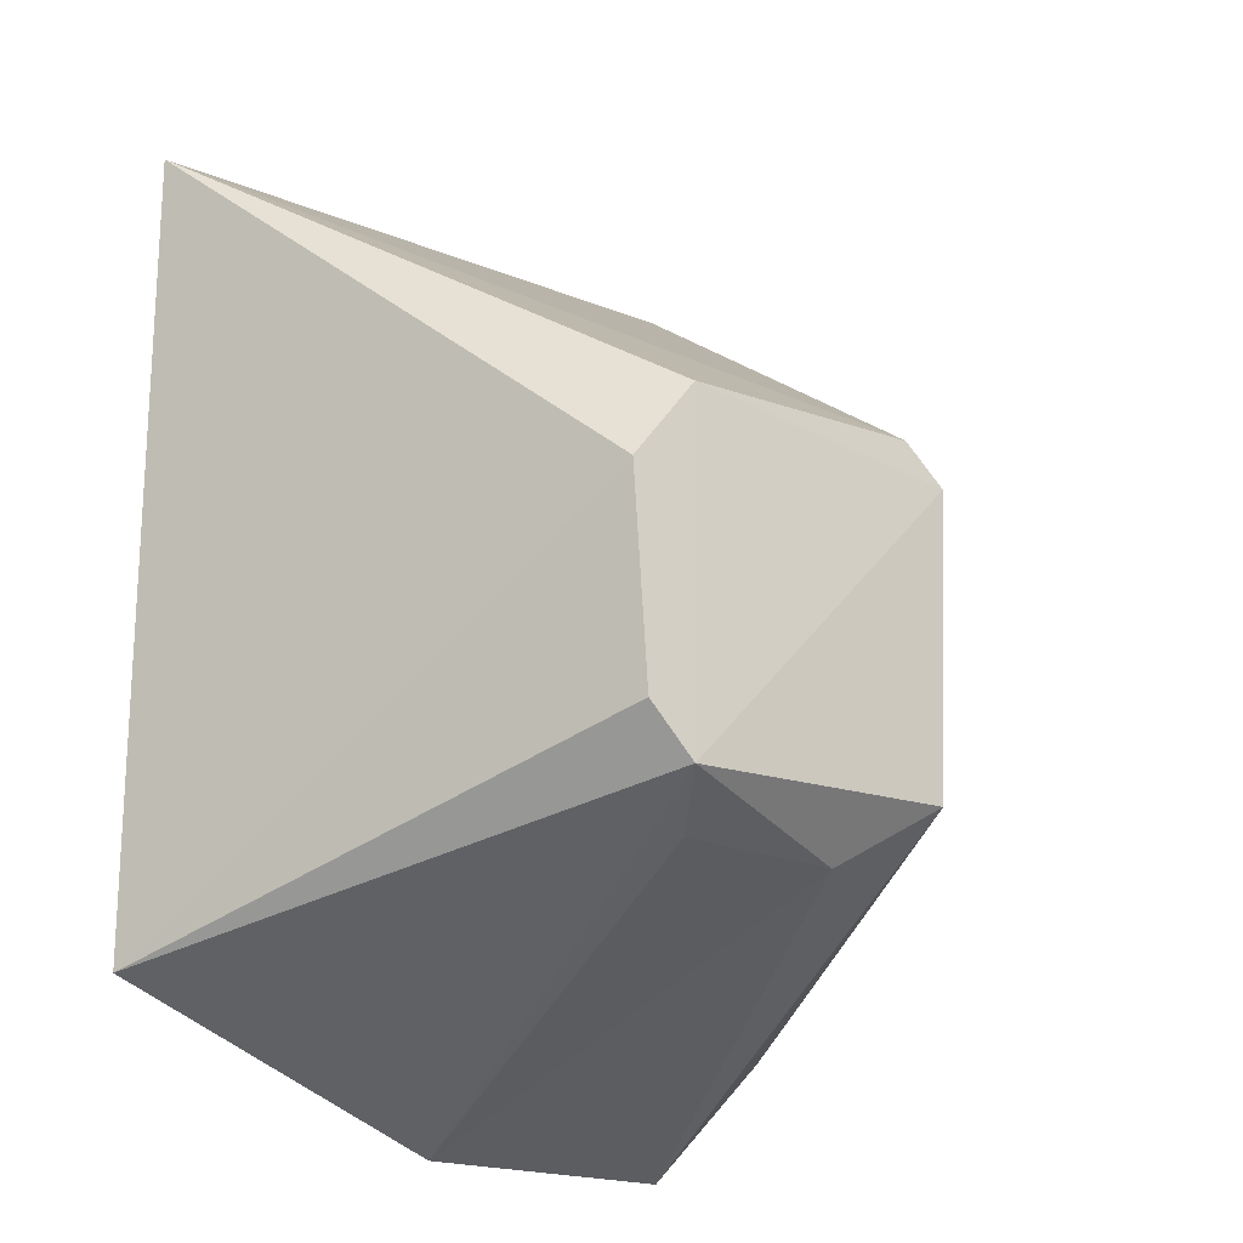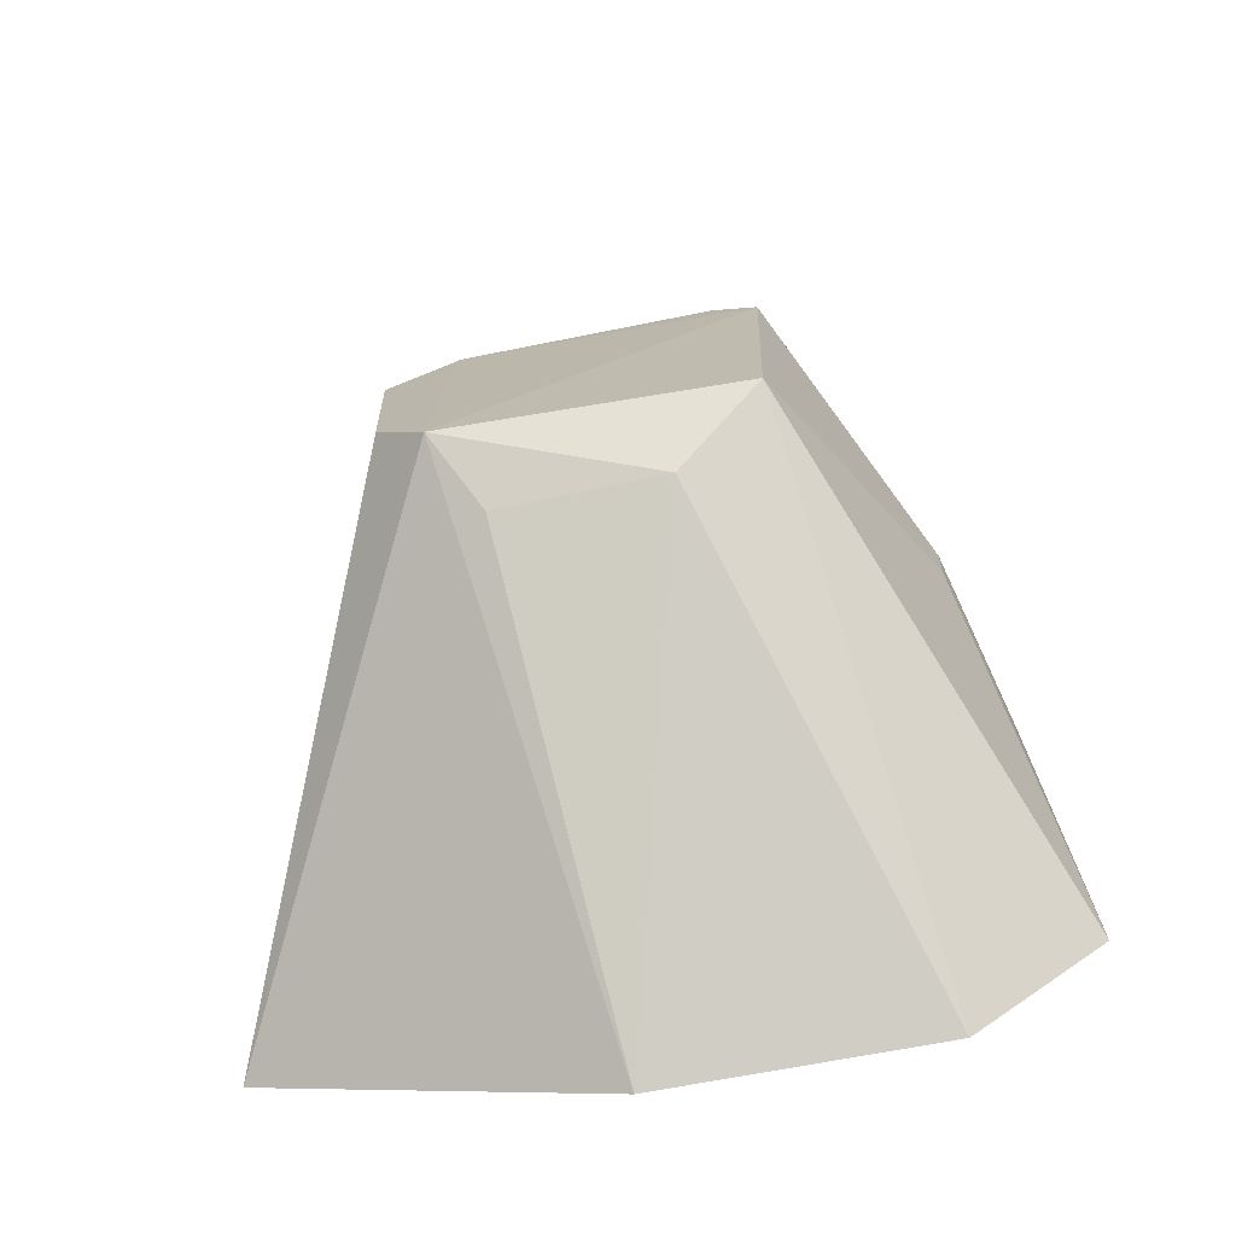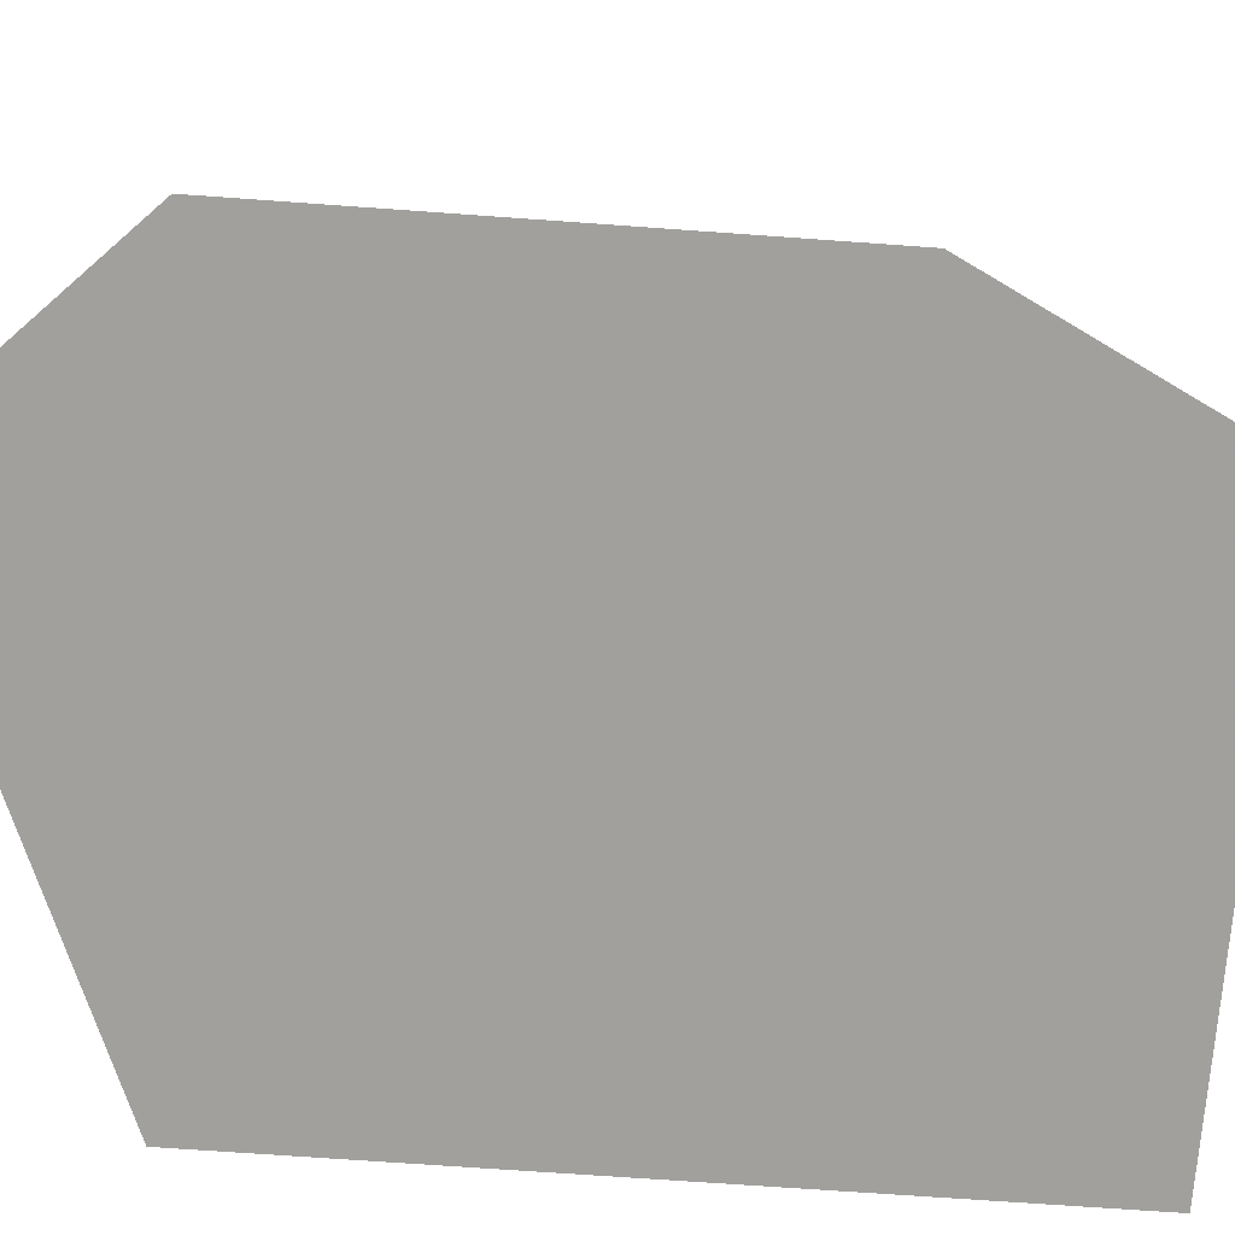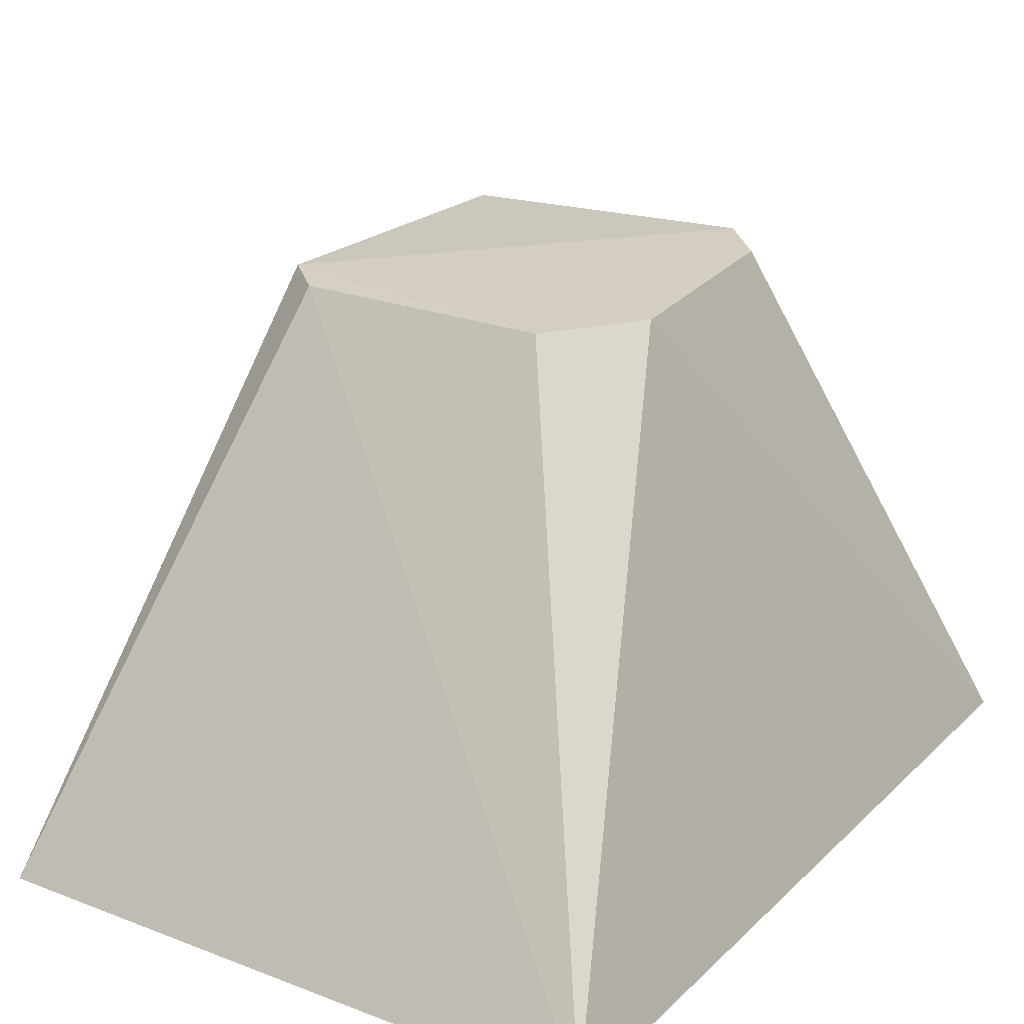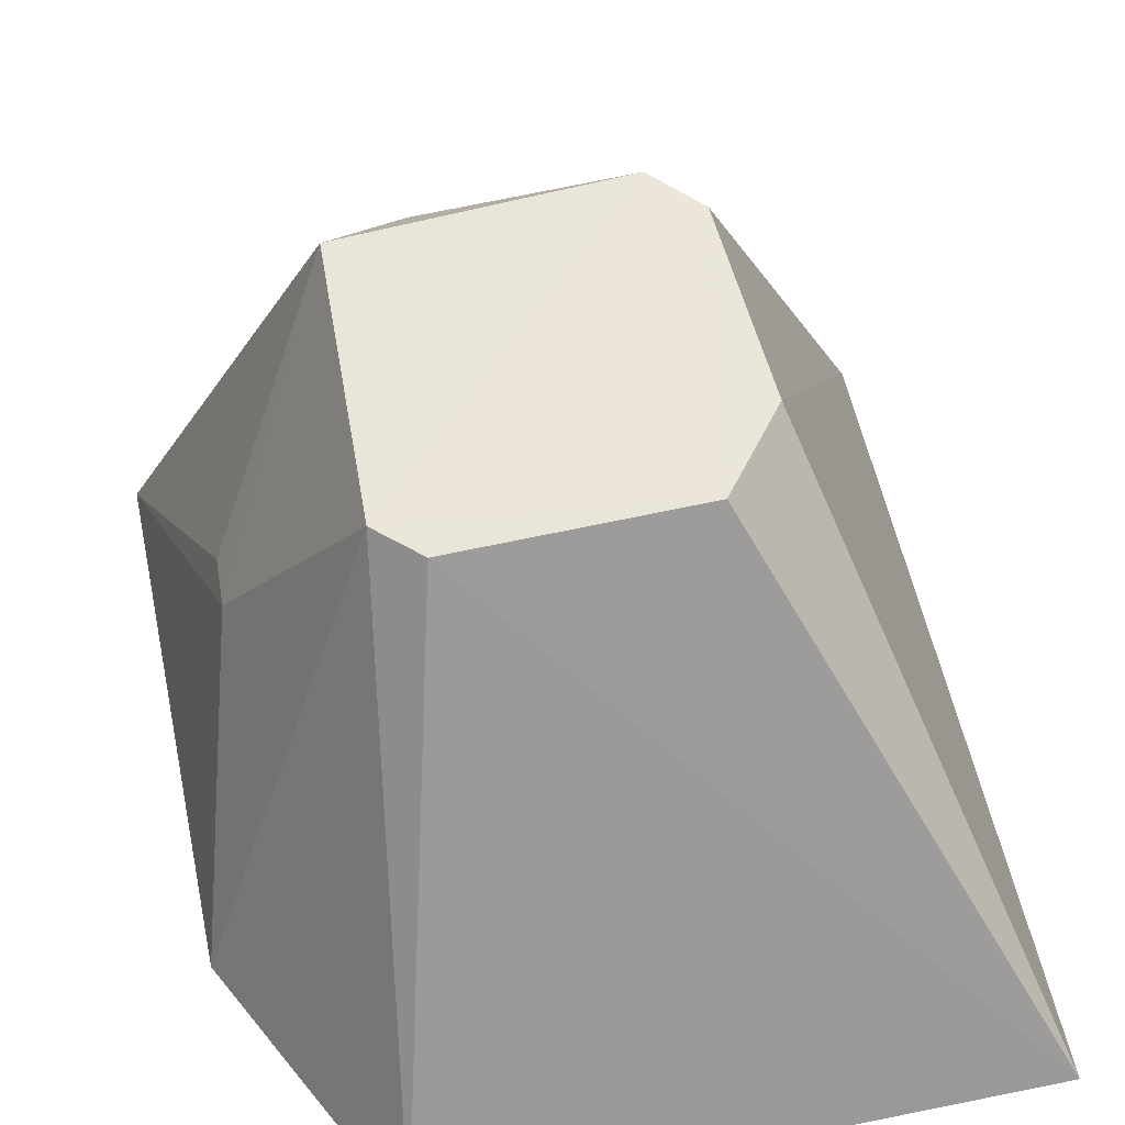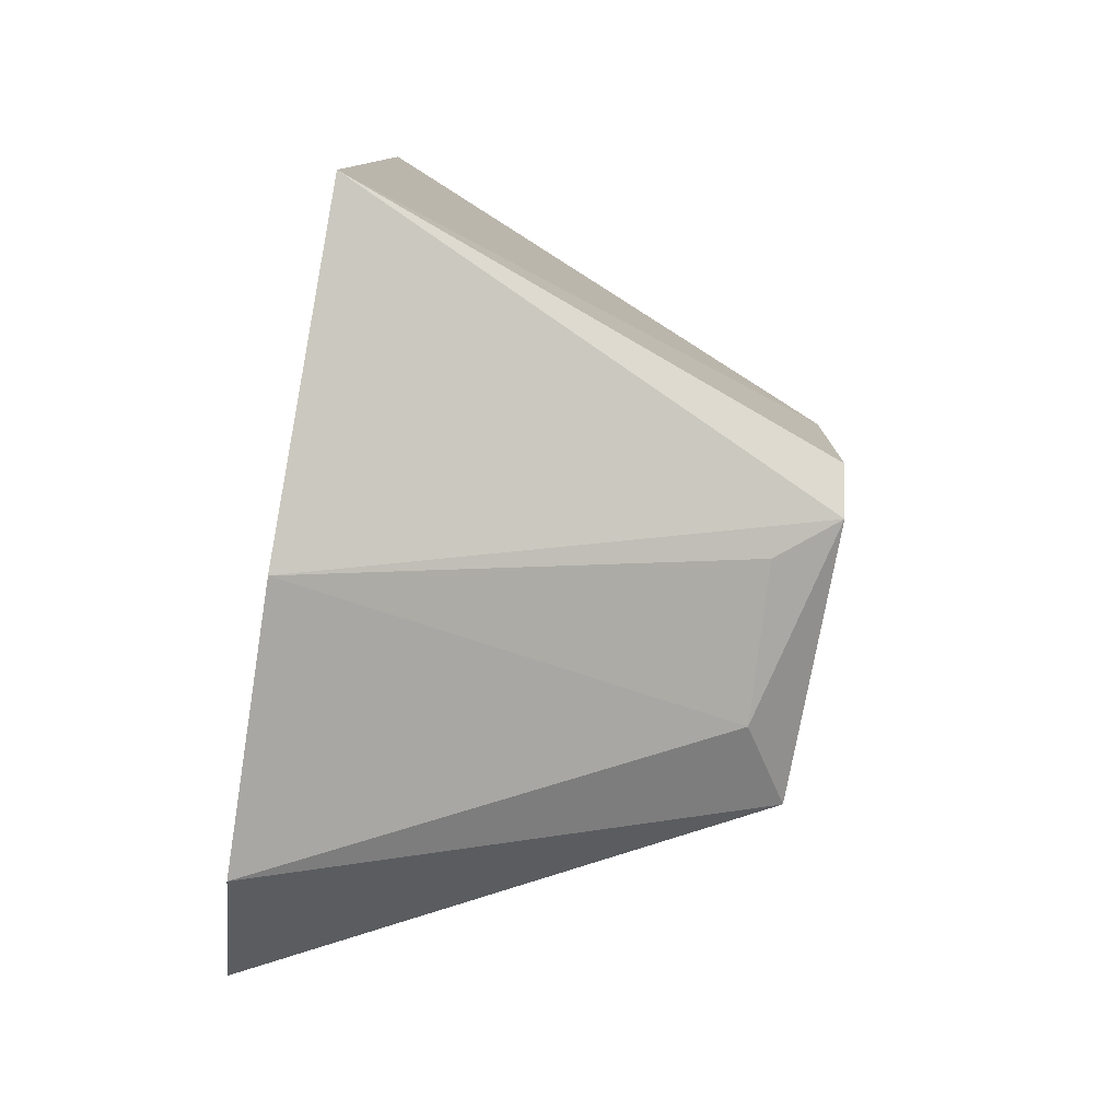
<metadata>
{"format":"obj","ext":"obj","renderer":"f3d","projection":"perspective","resolution":1024,"background":"white","views":[{"elev":-19.4,"azim":142.6,"up":"+Z"},{"elev":-73.4,"azim":-169.5,"up":"+Z"},{"elev":-71.7,"azim":-94.1,"up":"+Y"},{"elev":23.6,"azim":33.0,"up":"+Y"},{"elev":56.2,"azim":-12.0,"up":"+Y"},{"elev":-79.8,"azim":81.3,"up":"+Z"}]}
</metadata>
<code>
v 0.2832 0.7454 0.1448
v 0.2832 0.7454 -0.1794
v 0.1819 0.9479 -0.1315
v 0.0401 0.7454 -0.2335
v 0.1482 0.7454 -0.2335
v 0.0401 0.7454 0.1448
v 0.2048 0.9447 -0.02791
v 0.1012 0.9231 -0.1494
v 0.2003 0.947 -0.1123
v 0.07978 0.9452 0.009604
v 0.1654 0.9213 -0.1479
v 0.1777 0.9446 0.006736
v 0.0673 0.9443 -0.1262
v 0.0628 0.9462 -0.005723
v -0.01393 0.7454 -0.1794
v 0.01311 0.8501 -0.04915
v 0.01398 0.8496 -0.0694
v -0.01393 0.7454 0.0367
f 2 1 4
f 5 3 2
f 5 2 4
f 6 4 1
f 7 1 2
f 8 5 4
f 9 7 2
f 9 2 3
f 10 6 1
f 11 8 3
f 11 3 5
f 11 5 8
f 12 9 3
f 12 7 9
f 12 10 1
f 12 1 7
f 13 3 8
f 13 8 4
f 14 12 3
f 14 10 12
f 14 3 13
f 14 6 10
f 15 13 4
f 15 4 6
f 16 14 13
f 17 16 13
f 17 13 15
f 17 15 16
f 18 16 15
f 18 15 6
f 18 6 14
f 18 14 16

</code>
